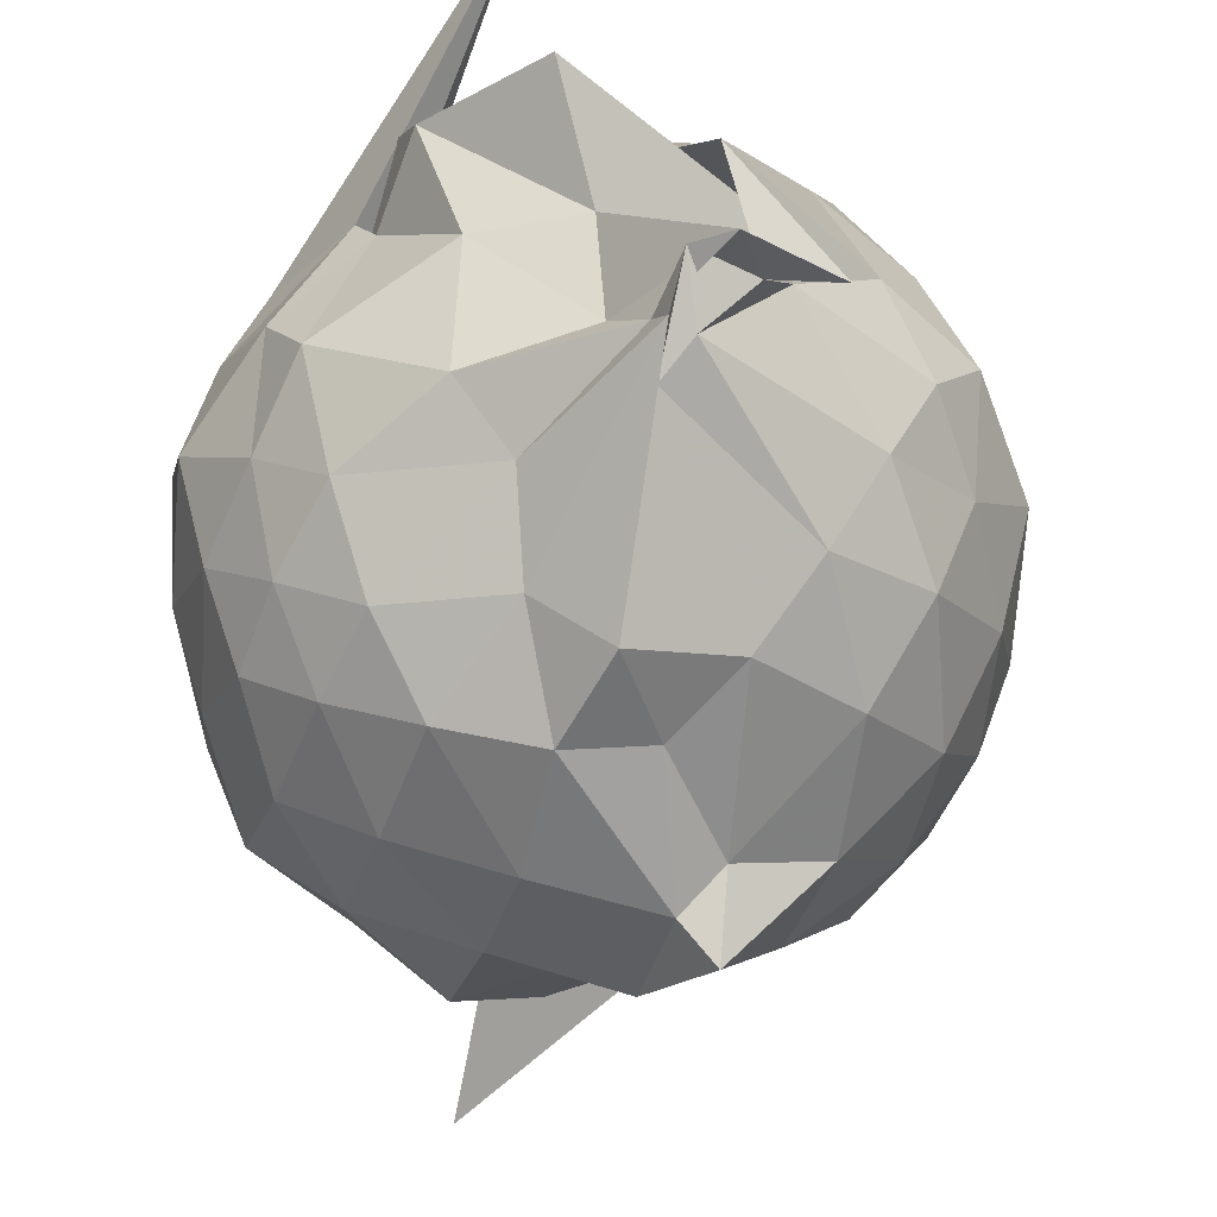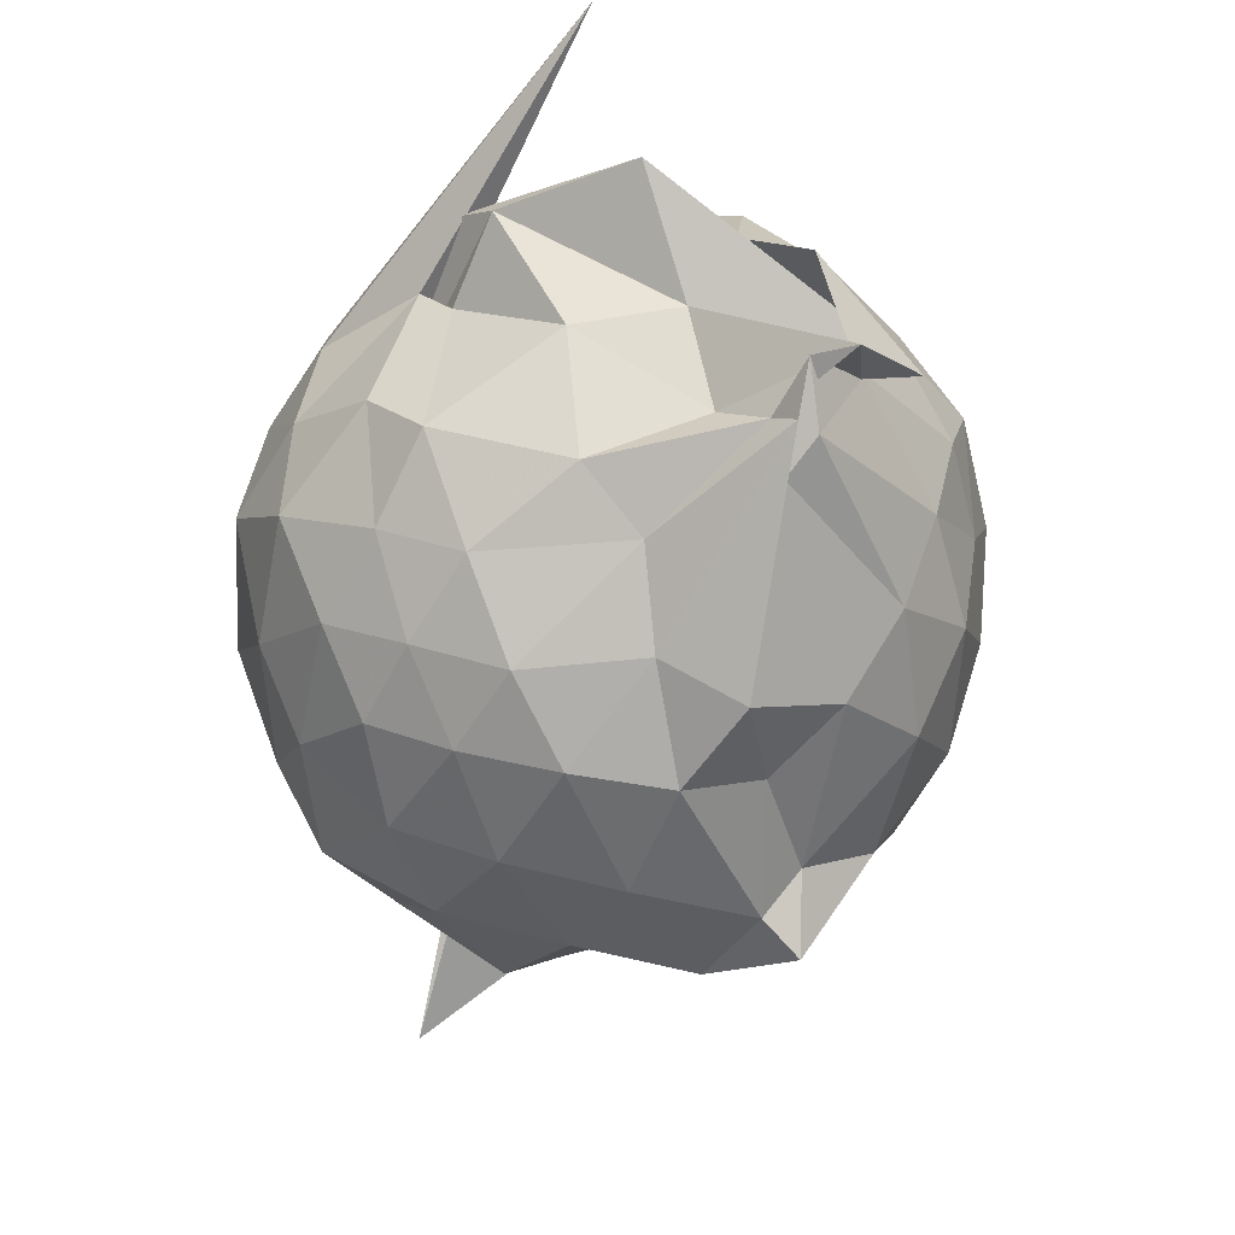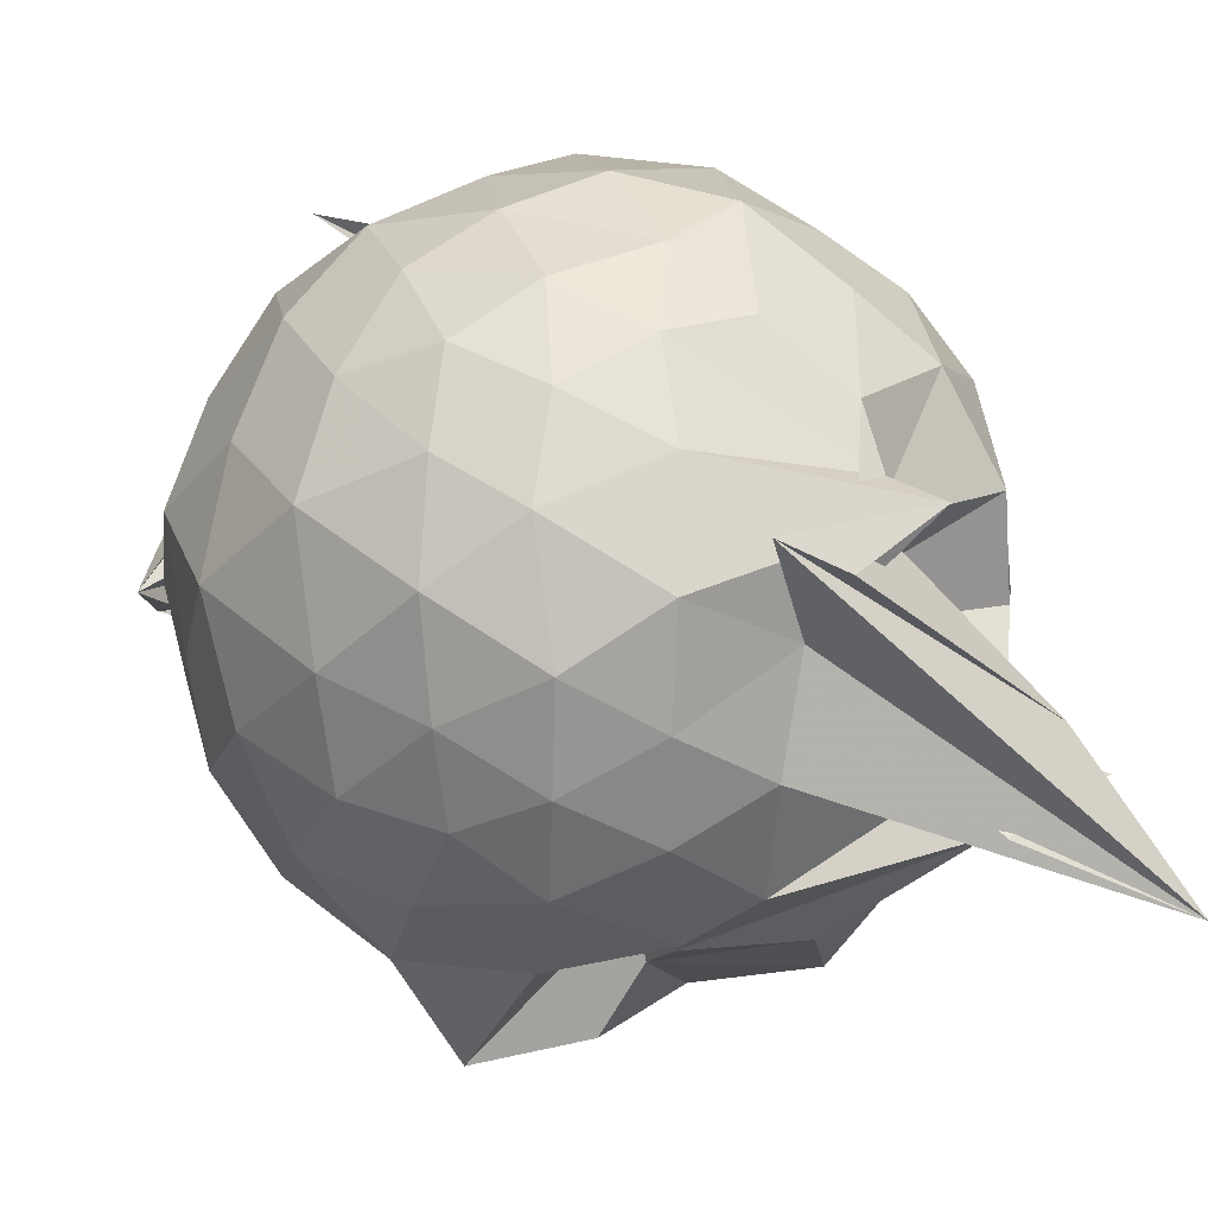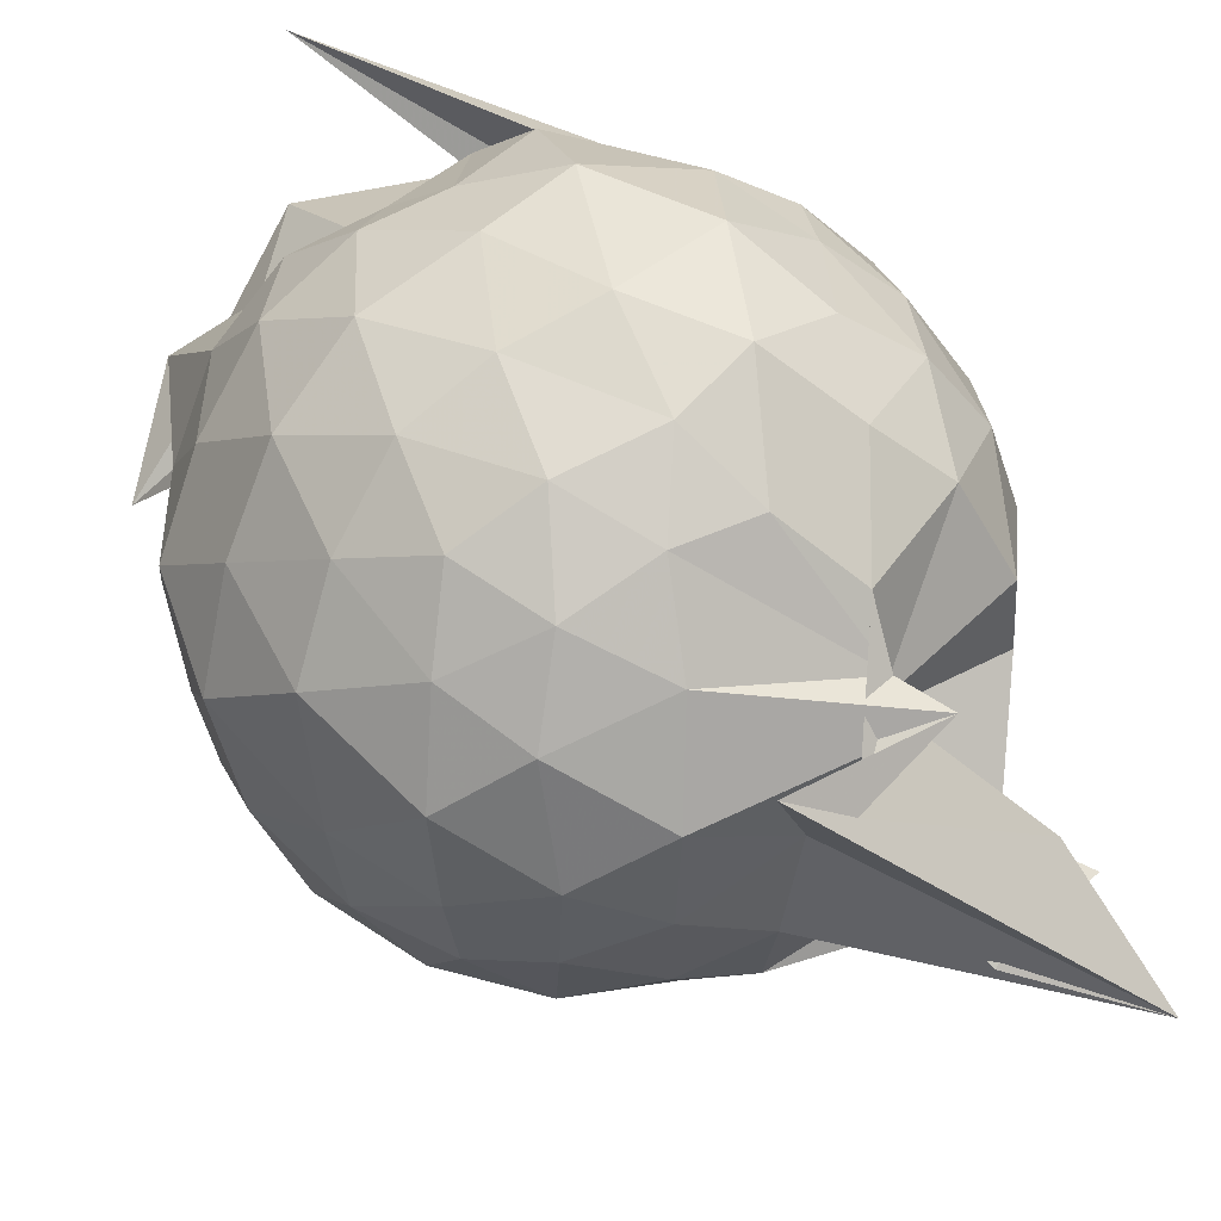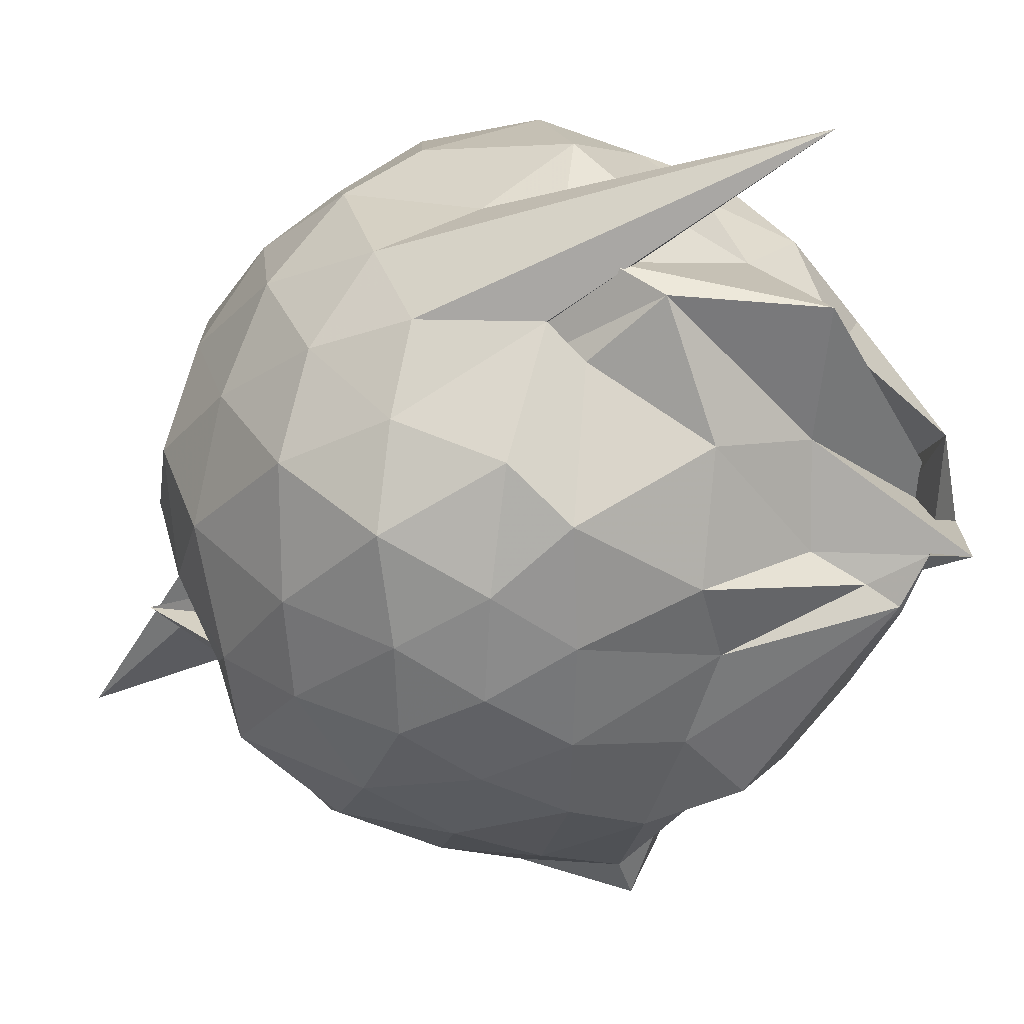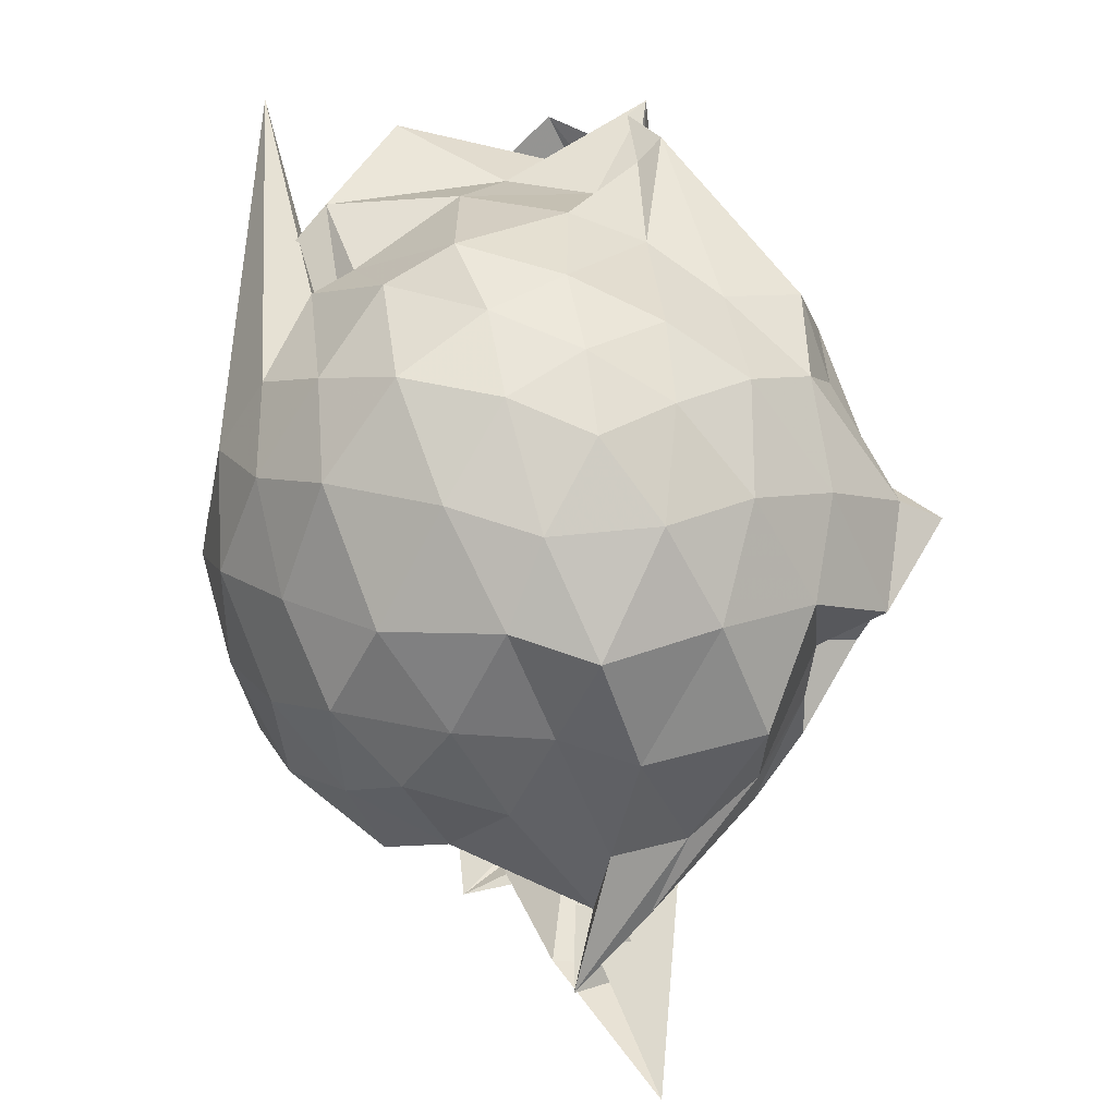
<metadata>
{"format":"obj","ext":"obj","renderer":"f3d","projection":"perspective","resolution":1024,"background":"white","views":[{"elev":-34.2,"azim":12.7,"up":"+Y"},{"elev":64.2,"azim":-9.1,"up":"+Z"},{"elev":0.7,"azim":147.0,"up":"+Y"},{"elev":31.9,"azim":146.7,"up":"+Y"},{"elev":6.8,"azim":-32.0,"up":"+Y"},{"elev":16.6,"azim":-63.8,"up":"+Z"}]}
</metadata>
<code>
v 0.2372 -0.3446 1.635
v 0.2619 -0.1932 -0.2721
v 0.8222 -0.2804 1.22
v 0.7335 -0.06403 1.309
v 0.6036 0.1676 1.345
v 0.4384 0.3631 1.304
v 0.2395 0.4636 1.209
v -0.04621 0.4767 1.325
v -0.3023 0.316 1.379
v 0.1219 0.6235 1.852
v -0.5959 0.199 1.231
v -0.6809 -0.02047 1.28
v -0.739 -0.2765 1.319
v -0.6765 -0.5412 1.283
v -0.6162 -0.7592 1.199
v -0.4268 -0.8792 1.251
v -0.1955 -0.9803 1.275
v 0.04778 -1.047 1.24
v 0.2481 -1.026 1.179
v 0.4403 -0.9177 1.281
v 0.6046 -0.7328 1.334
v 0.7297 -0.4981 1.3
v 0.899 -0.1297 1.055
v 0.7818 0.116 1.08
v 0.6154 0.3503 1.087
v 0.3896 0.5068 1.062
v 0.1874 0.5759 1.008
v -0.08526 0.5992 1.12
v -0.3325 0.4462 1.104
v -0.5839 0.348 1.034
v -0.7503 0.1276 1.023
v -0.8527 -0.1289 1.064
v -0.834 -0.4536 1.041
v -0.772 -0.691 0.9777
v -0.5967 -0.9292 0.9898
v -0.3624 -1.064 1.019
v -0.08351 -1.165 0.9768
v 0.2099 -1.244 0.8923
v 0.3192 -1.147 0.9128
v 0.6244 -0.9228 1.04
v 0.7811 -0.6882 1.079
v 0.8637 -0.4385 1.023
v 0.8781 0.01069 0.7768
v 0.7594 0.2699 0.7727
v 0.5565 0.4733 0.7804
v 0.275 0.5944 0.7599
v 0.02294 0.6645 0.7972
v -0.2937 0.5863 0.7595
v -0.4849 0.4798 0.7076
v -0.7182 0.2673 0.7503
v -0.8406 0.003552 0.7461
v -0.9064 -0.306 0.7254
v -0.8424 -0.627 0.7467
v -0.7655 -0.8407 0.6764
v -0.5198 -1.05 0.729
v -0.2231 -1.179 0.7224
v 0.07441 -1.267 0.6285
v 0.2852 -1.338 0.8381
v 0.513 -1.081 0.7613
v 0.7399 -0.8559 0.7532
v 0.8754 -0.5881 0.7598
v 0.9548 -0.2855 0.7691
v 0.7886 0.1333 0.492
v 0.6291 0.3559 0.5004
v 0.417 0.4883 0.4705
v 0.179 0.5782 0.4226
v -0.1424 0.6129 0.4967
v -0.4053 0.4843 0.5336
v -0.5737 0.3454 0.4498
v -0.7476 0.1064 0.4299
v -0.8719 -0.1459 0.4841
v -0.8257 -0.4617 0.4616
v -0.7118 -0.6926 0.4451
v -0.6152 -0.8789 0.3738
v -0.3777 -1.121 0.4175
v 0.0138 -1.096 0.5305
v 0.06286 -0.9452 0.5065
v 0.345 -1.091 0.4455
v 0.6135 -0.9371 0.4868
v 0.7844 -0.7139 0.4952
v 0.863 -0.4582 0.4369
v 0.8938 -0.1263 0.4682
v 0.6506 0.198 0.2897
v 0.4543 0.33 0.2292
v 0.2014 0.4098 0.1748
v -0.005651 0.505 0.2066
v -0.2637 0.4642 0.2801
v -0.4497 0.339 0.2182
v -0.5979 0.153 0.1764
v -0.7065 -0.08559 0.2021
v -0.79 -0.3003 0.2811
v -0.6719 -0.5422 0.2035
v -0.498 -0.7436 0.06213
v -0.3321 -0.8871 0.07753
v -0.2177 -1.035 0.2339
v 0.04893 -1.055 0.3699
v 0.1217 -1.027 0.2393
v 0.4554 -0.9165 0.2175
v 0.6439 -0.7758 0.2875
v 0.7235 -0.5626 0.216
v 0.7779 -0.296 0.1727
v 0.7285 -0.0245 0.2204
v 0.5896 -0.2438 1.546
v 0.4992 -0.07324 1.8
v 0.3719 0.131 1.572
v 0.2063 0.3179 1.424
v -0.2459 0.3295 1.51
v -0.5331 -0.05191 1.06
v -0.3523 0.1954 1.417
v -0.5056 -0.1102 1.492
v -0.5279 -0.4168 1.459
v -0.4929 -0.6668 1.377
v -0.281 -0.7842 1.418
v 0.03163 -0.8079 1.429
v 0.2135 -0.9514 1.416
v 0.3471 -0.5602 1.691
v 0.4335 -0.4882 1.733
v 0.5559 -0.3462 1.692
v 0.711 -0.3069 1.598
v 0.169 0.2284 1.795
v -0.1663 0.2577 1.621
v -0.285 0.1052 1.477
v -0.3913 -0.252 1.589
v -0.3386 -0.5398 1.525
v 0.04282 -0.5839 1.552
v 0.3891 -0.4689 1.777
v 0.434 -0.3464 1.826
v 0.541 -0.3541 1.854
v 0.2212 -0.08092 1.655
v -0.04913 -0.08443 1.651
v -0.0702 -0.412 1.633
v 0.3416 -0.4208 1.712
v 0.5297 0.1036 0.0857
v 0.3028 0.2161 0.0466
v 0.09584 0.256 0.002448
v -0.1965 0.3238 0.07744
v -0.376 0.1696 0.009845
v -0.5199 -0.08904 -0.02535
v -0.599 -0.3286 0.05813
v -0.4418 -0.669 -0.1209
v -0.5539 -0.6668 -0.3138
v -0.3745 -0.7998 -0.1386
v 0.04173 -0.92 0.05466
v 0.2943 -0.8084 0.02682
v 0.5288 -0.7041 0.08711
v 0.5765 -0.4602 0.0004288
v 0.6104 -0.1387 0.02922
v 0.3374 -0.02148 -0.07487
v -0.06912 -0.06908 -0.1952
v -0.06881 0.08709 -0.1158
v -0.07881 -0.1609 -0.1477
v 0.03438 -0.3888 0.06368
v -0.2655 -0.785 -0.338
v -0.4272 -0.6098 -0.1266
v 0.1182 -0.6762 -0.1021
v 0.3557 -0.5769 -0.07212
v 0.3892 -0.3071 -0.1426
v -0.1449 -0.1231 -0.3066
v 0.1045 -0.2646 -0.3236
v -0.4647 -0.5615 -0.2818
v -0.6244 -0.9502 -0.5206
v 0.1077 -0.399 -0.1669
f 3 23 4
f 4 23 24
f 4 24 5
f 5 24 25
f 5 25 6
f 6 25 26
f 6 26 7
f 7 26 27
f 7 27 8
f 8 27 28
f 8 28 9
f 9 28 29
f 9 29 10
f 10 29 30
f 10 30 11
f 11 30 31
f 11 31 12
f 12 31 32
f 12 32 13
f 13 32 33
f 13 33 14
f 14 33 34
f 14 34 15
f 15 34 35
f 15 35 16
f 16 35 36
f 16 36 17
f 17 36 37
f 17 37 18
f 18 37 38
f 18 38 19
f 19 38 39
f 19 39 20
f 20 39 40
f 20 40 21
f 21 40 41
f 21 41 22
f 22 41 42
f 22 42 3
f 3 42 23
f 23 43 24
f 24 43 44
f 24 44 25
f 25 44 45
f 25 45 26
f 26 45 46
f 26 46 27
f 27 46 47
f 27 47 28
f 28 47 48
f 28 48 29
f 29 48 49
f 29 49 30
f 30 49 50
f 30 50 31
f 31 50 51
f 31 51 32
f 32 51 52
f 32 52 33
f 33 52 53
f 33 53 34
f 34 53 54
f 34 54 35
f 35 54 55
f 35 55 36
f 36 55 56
f 36 56 37
f 37 56 57
f 37 57 38
f 38 57 58
f 38 58 39
f 39 58 59
f 39 59 40
f 40 59 60
f 40 60 41
f 41 60 61
f 41 61 42
f 42 61 62
f 42 62 23
f 23 62 43
f 43 63 44
f 44 63 64
f 44 64 45
f 45 64 65
f 45 65 46
f 46 65 66
f 46 66 47
f 47 66 67
f 47 67 48
f 48 67 68
f 48 68 49
f 49 68 69
f 49 69 50
f 50 69 70
f 50 70 51
f 51 70 71
f 51 71 52
f 52 71 72
f 52 72 53
f 53 72 73
f 53 73 54
f 54 73 74
f 54 74 55
f 55 74 75
f 55 75 56
f 56 75 76
f 56 76 57
f 57 76 77
f 57 77 58
f 58 77 78
f 58 78 59
f 59 78 79
f 59 79 60
f 60 79 80
f 60 80 61
f 61 80 81
f 61 81 62
f 62 81 82
f 62 82 43
f 43 82 63
f 63 83 64
f 64 83 84
f 64 84 65
f 65 84 85
f 65 85 66
f 66 85 86
f 66 86 67
f 67 86 87
f 67 87 68
f 68 87 88
f 68 88 69
f 69 88 89
f 69 89 70
f 70 89 90
f 70 90 71
f 71 90 91
f 71 91 72
f 72 91 92
f 72 92 73
f 73 92 93
f 73 93 74
f 74 93 94
f 74 94 75
f 75 94 95
f 75 95 76
f 76 95 96
f 76 96 77
f 77 96 97
f 77 97 78
f 78 97 98
f 78 98 79
f 79 98 99
f 79 99 80
f 80 99 100
f 80 100 81
f 81 100 101
f 81 101 82
f 82 101 102
f 82 102 63
f 63 102 83
f 103 104 118
f 104 119 118
f 104 105 119
f 105 120 119
f 105 106 120
f 106 107 120
f 107 121 120
f 107 108 121
f 108 122 121
f 108 109 122
f 109 110 122
f 110 123 122
f 110 111 123
f 111 124 123
f 111 112 124
f 112 113 124
f 113 125 124
f 113 114 125
f 114 126 125
f 114 115 126
f 115 116 126
f 116 127 126
f 116 117 127
f 117 118 127
f 117 103 118
f 118 119 128
f 119 129 128
f 119 120 129
f 120 121 129
f 121 130 129
f 121 122 130
f 122 123 130
f 123 131 130
f 123 124 131
f 124 125 131
f 125 132 131
f 125 126 132
f 126 127 132
f 127 128 132
f 127 118 128
f 133 148 134
f 134 148 149
f 134 149 135
f 135 149 150
f 135 150 136
f 136 150 137
f 137 150 151
f 137 151 138
f 138 151 152
f 138 152 139
f 139 152 140
f 140 152 153
f 140 153 141
f 141 153 154
f 141 154 142
f 142 154 143
f 143 154 155
f 143 155 144
f 144 155 156
f 144 156 145
f 145 156 146
f 146 156 157
f 146 157 147
f 147 157 148
f 147 148 133
f 148 158 149
f 149 158 159
f 149 159 150
f 150 159 151
f 151 159 160
f 151 160 152
f 152 160 153
f 153 160 161
f 153 161 154
f 154 161 155
f 155 161 162
f 155 162 156
f 156 162 157
f 157 162 158
f 157 158 148
f 3 4 103
f 103 4 104
f 4 5 104
f 104 5 105
f 5 6 105
f 105 6 106
f 6 7 106
f 7 8 106
f 106 8 107
f 8 9 107
f 107 9 108
f 9 10 108
f 108 10 109
f 10 11 109
f 11 12 109
f 109 12 110
f 12 13 110
f 110 13 111
f 13 14 111
f 111 14 112
f 14 15 112
f 15 16 112
f 112 16 113
f 16 17 113
f 113 17 114
f 17 18 114
f 114 18 115
f 18 19 115
f 19 20 115
f 115 20 116
f 20 21 116
f 116 21 117
f 21 22 117
f 117 22 103
f 22 3 103
f 83 133 84
f 84 133 134
f 84 134 85
f 85 134 135
f 85 135 86
f 86 135 136
f 86 136 87
f 87 136 88
f 88 136 137
f 88 137 89
f 89 137 138
f 89 138 90
f 90 138 139
f 90 139 91
f 91 139 92
f 92 139 140
f 92 140 93
f 93 140 141
f 93 141 94
f 94 141 142
f 94 142 95
f 95 142 96
f 96 142 143
f 96 143 97
f 97 143 144
f 97 144 98
f 98 144 145
f 98 145 99
f 99 145 100
f 100 145 146
f 100 146 101
f 101 146 147
f 101 147 102
f 102 147 133
f 102 133 83
f 128 129 1
f 129 130 1
f 130 131 1
f 131 132 1
f 132 128 1
f 159 158 2
f 160 159 2
f 161 160 2
f 162 161 2
f 158 162 2

</code>
